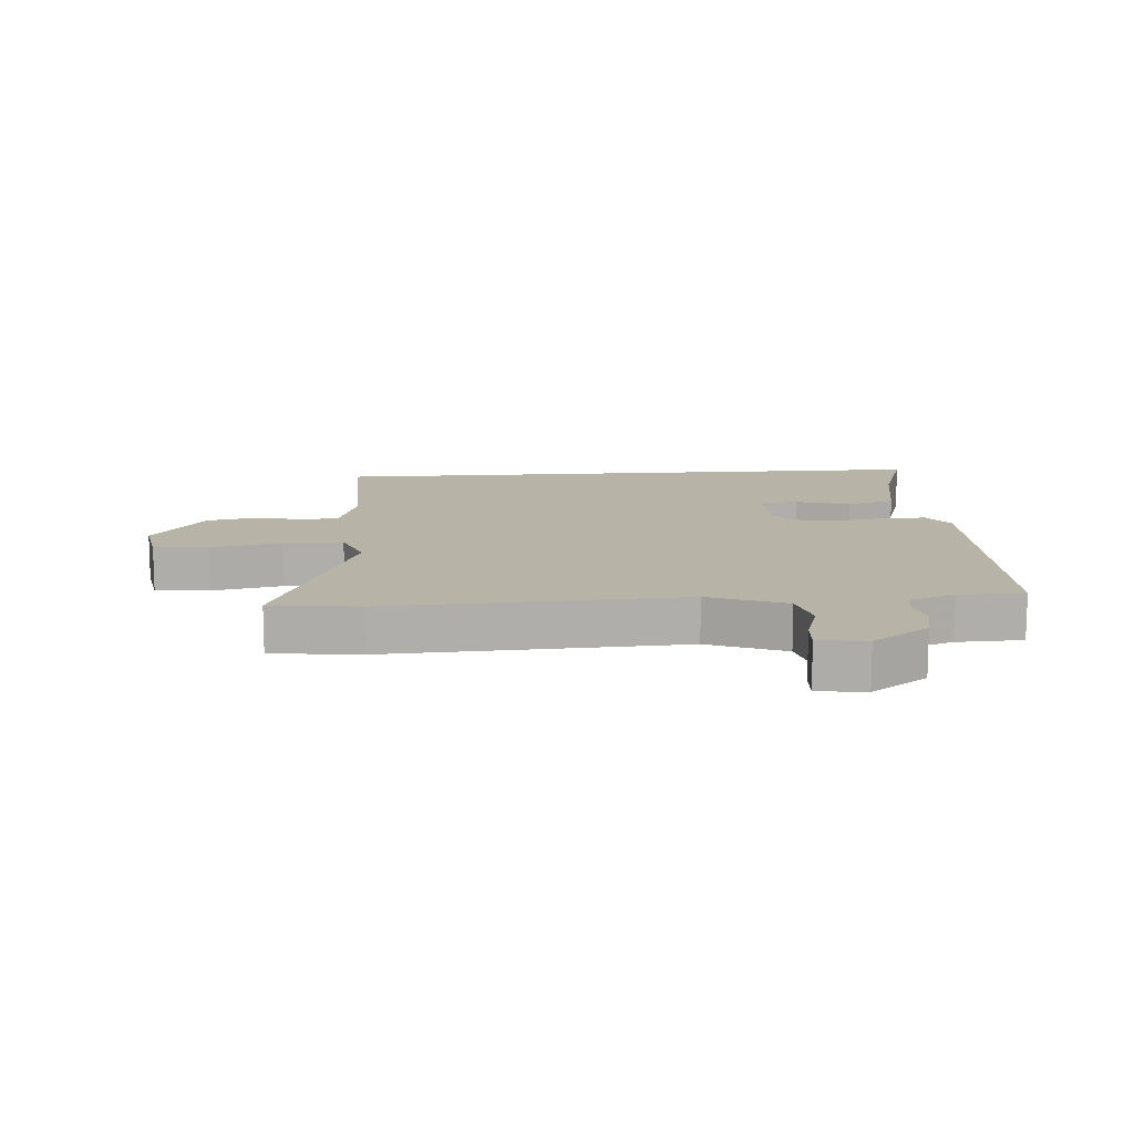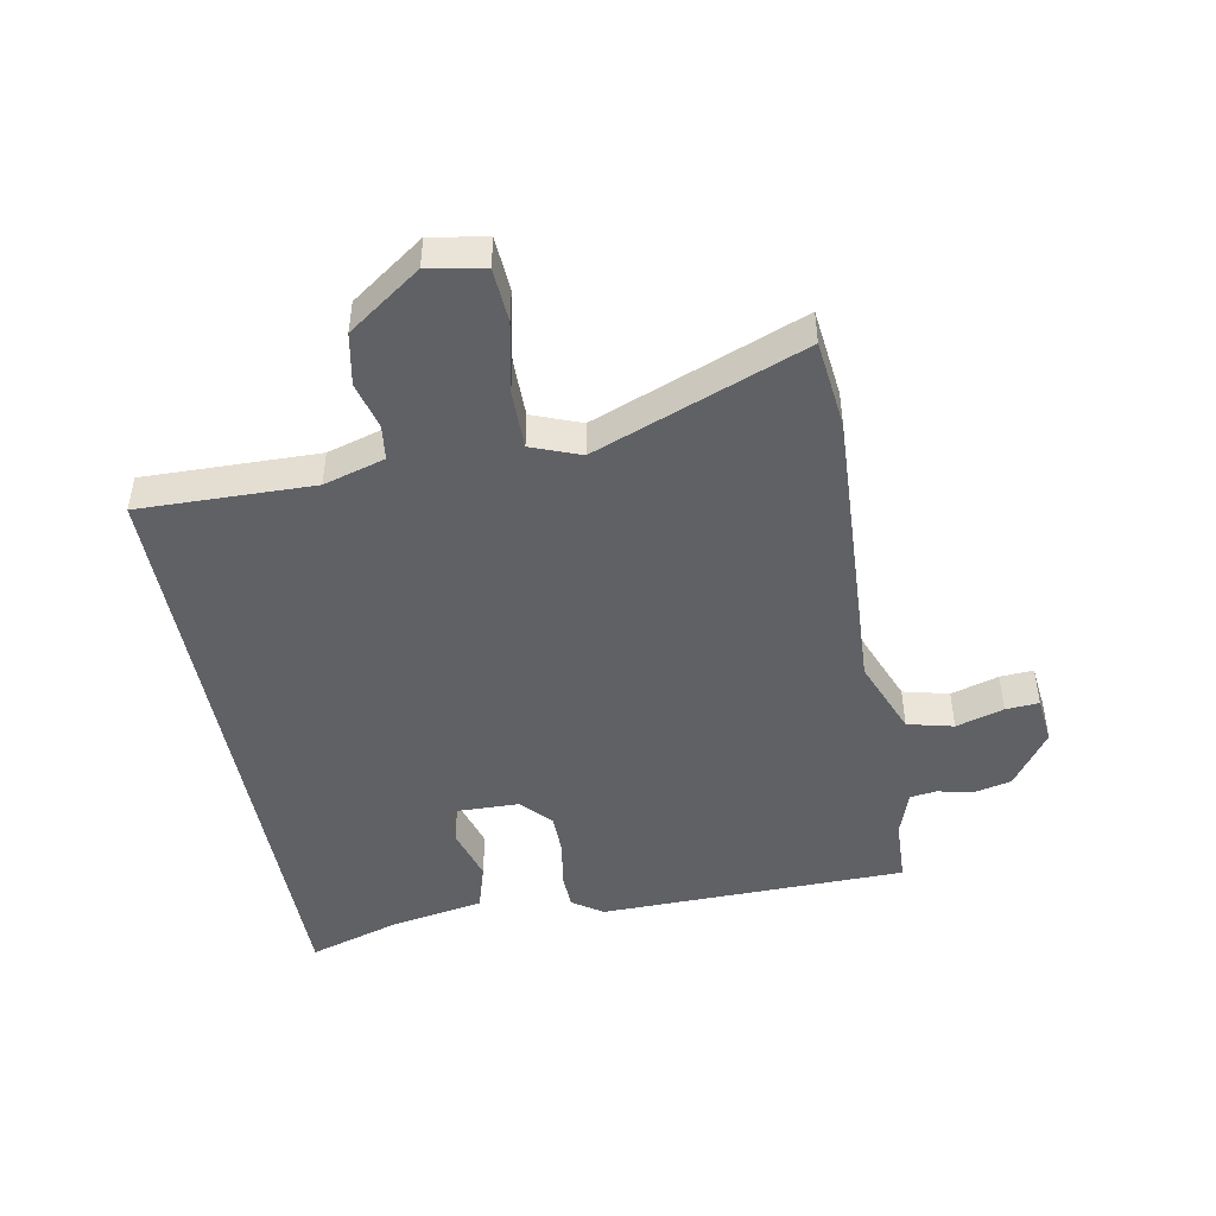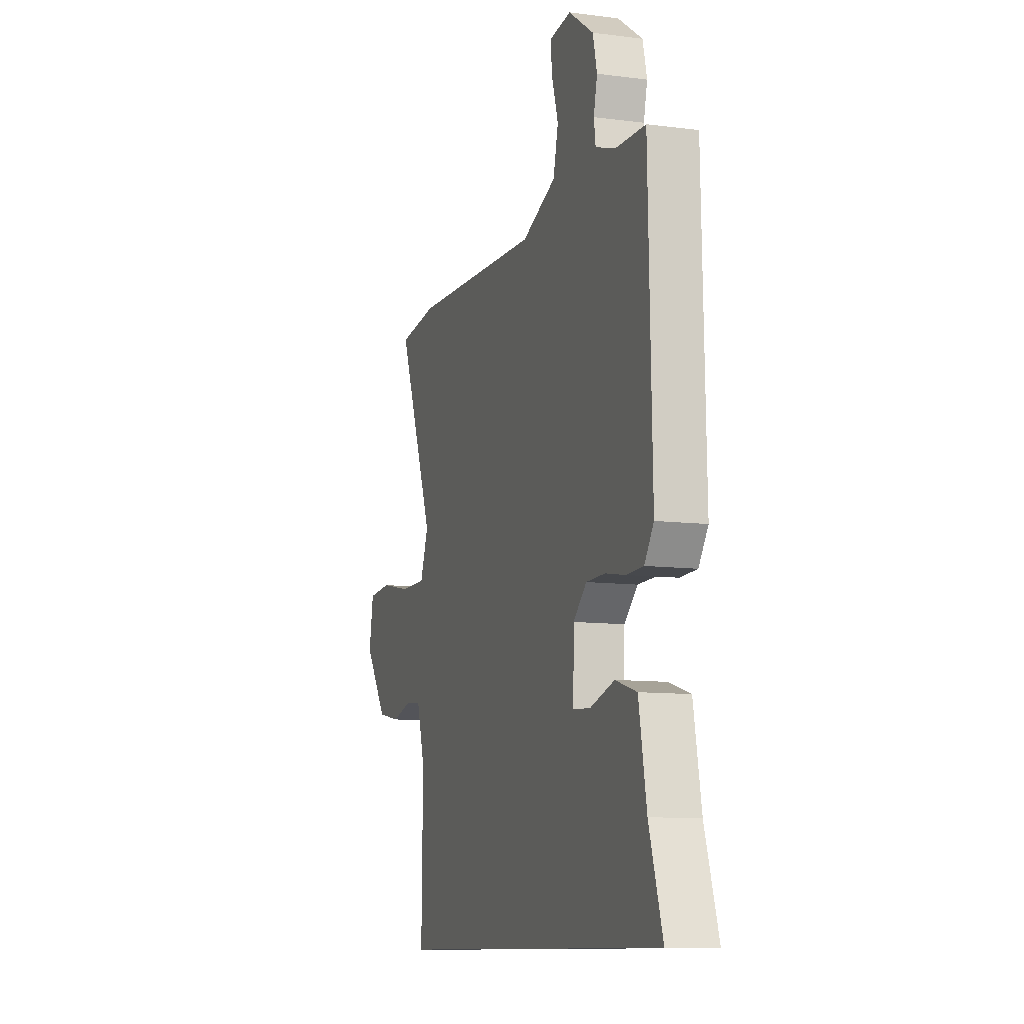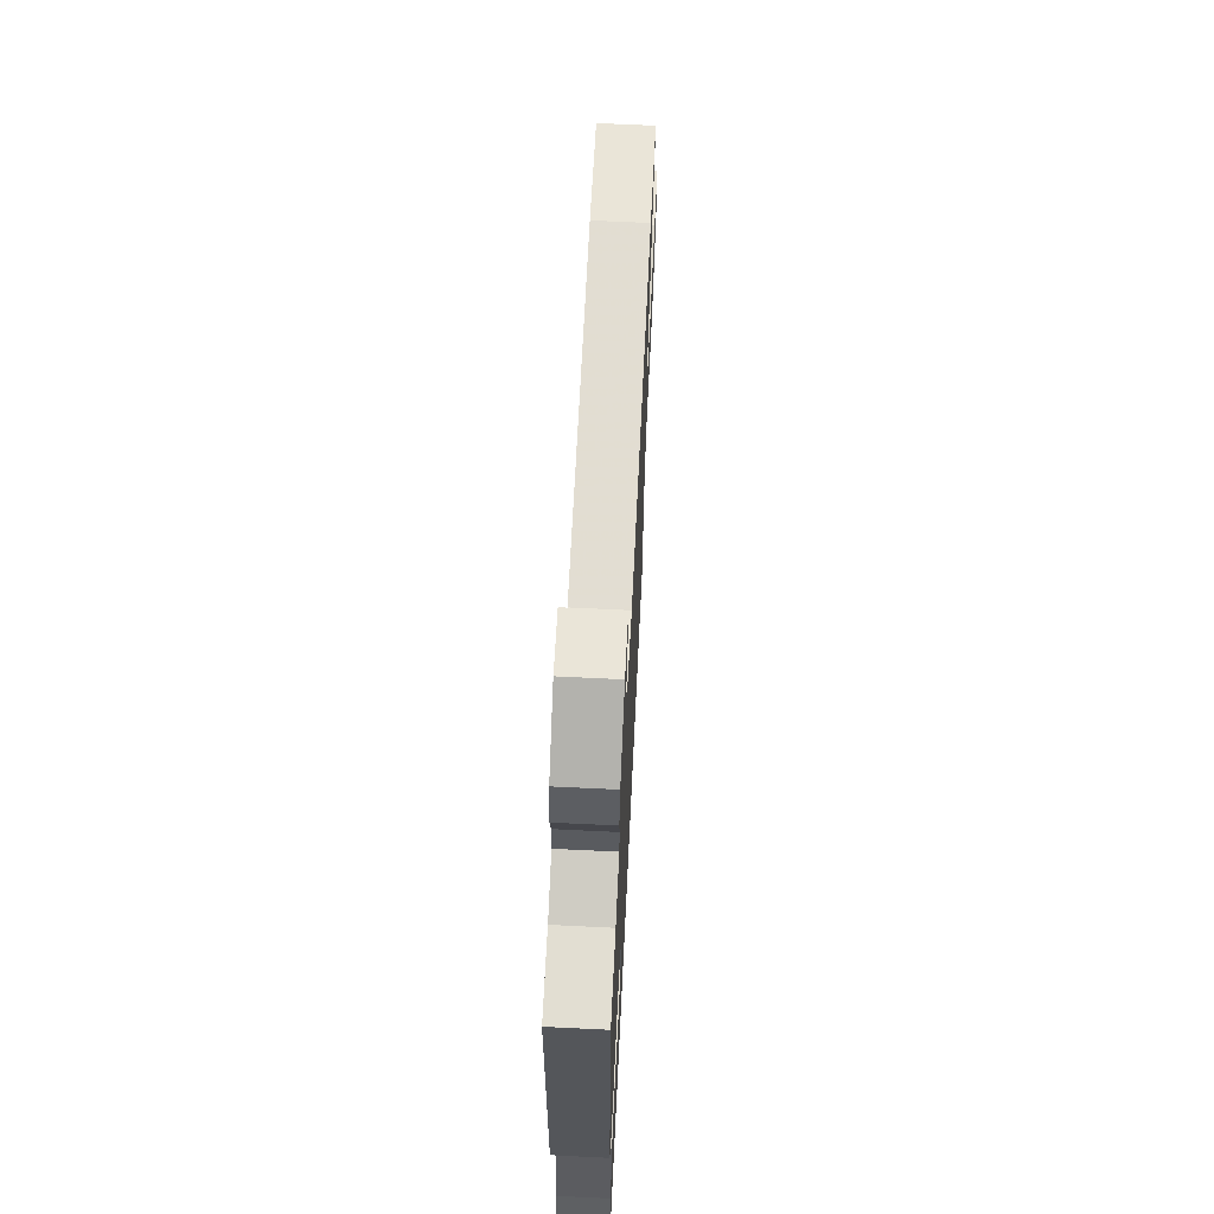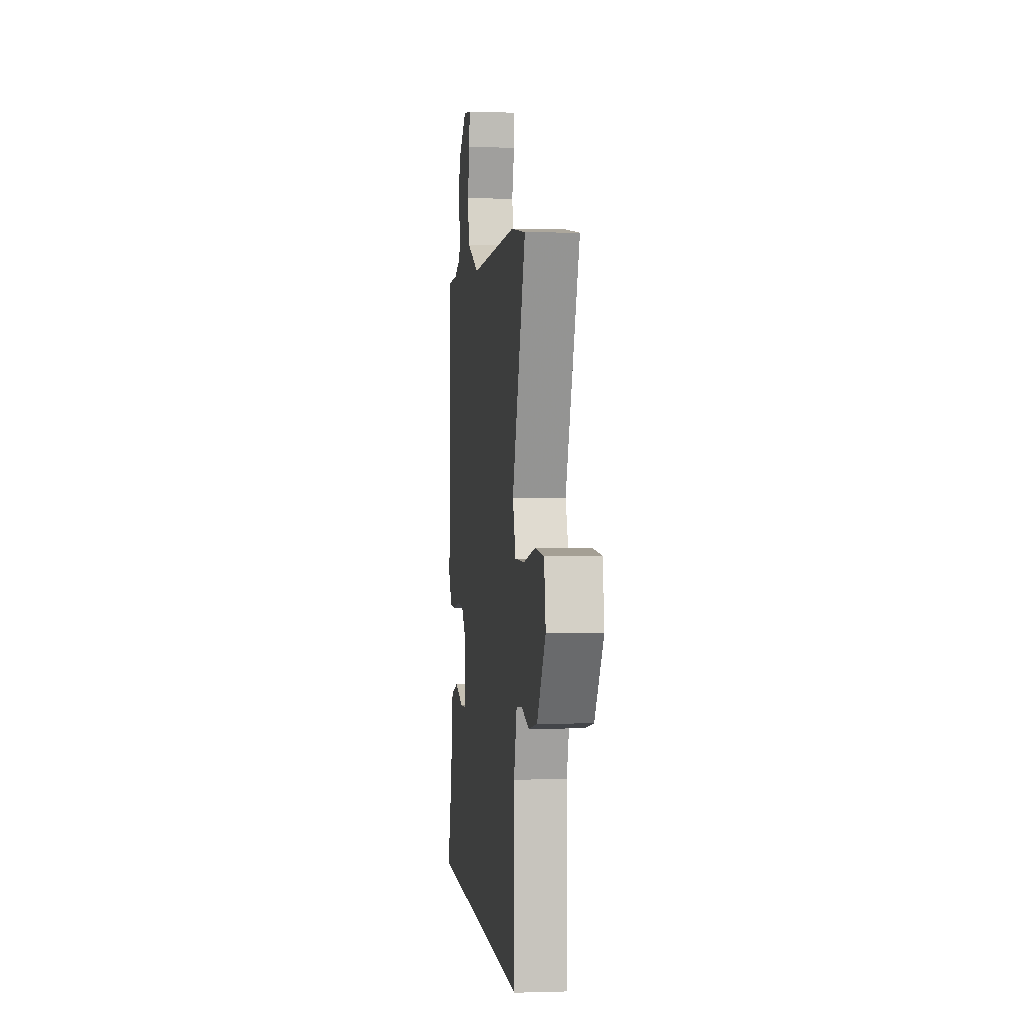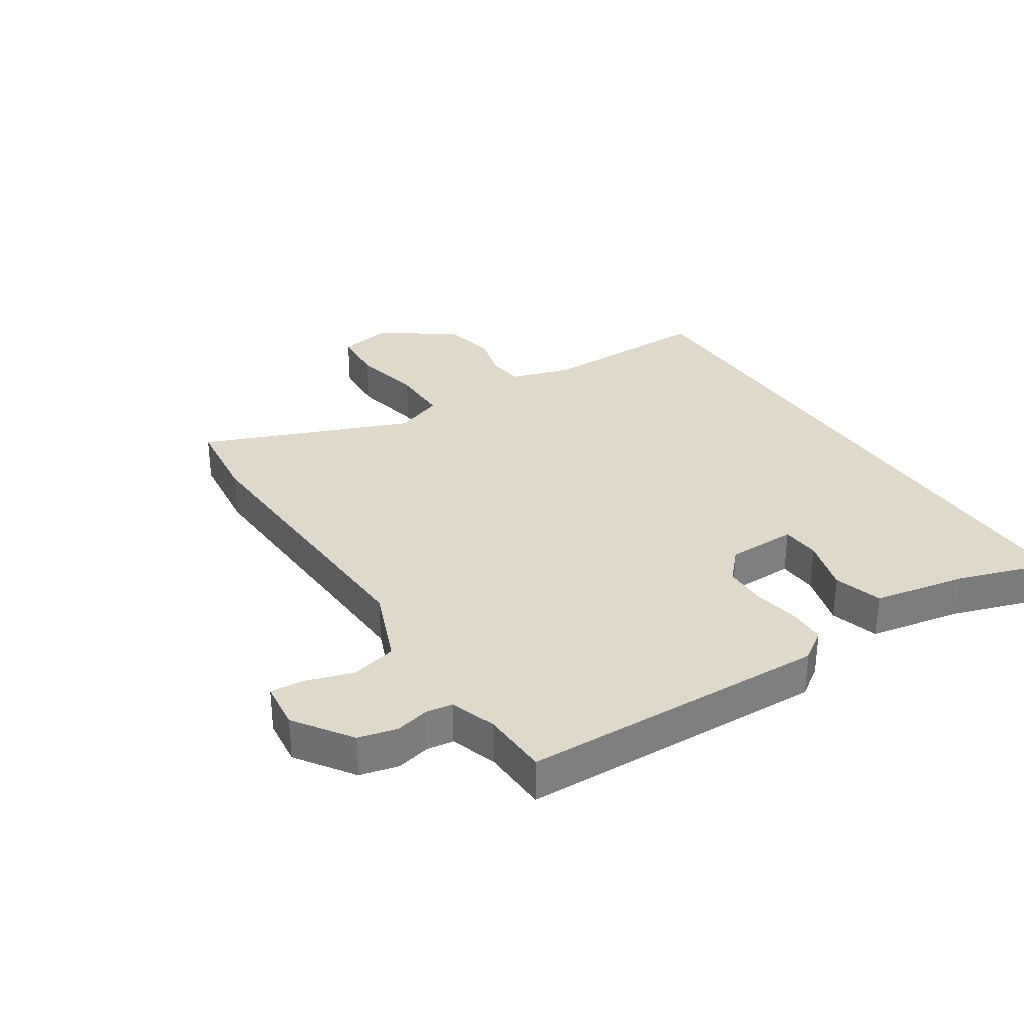
<metadata>
{"format":"obj","ext":"obj","renderer":"f3d","projection":"perspective","resolution":1024,"background":"white","views":[{"elev":12.8,"azim":-4.3,"up":"+Y"},{"elev":-46.5,"azim":-79.7,"up":"+Y"},{"elev":-10.3,"azim":71.9,"up":"+Z"},{"elev":65.7,"azim":92.8,"up":"+Z"},{"elev":1.6,"azim":-96.4,"up":"+Z"},{"elev":31.8,"azim":57.1,"up":"+Y"}]}
</metadata>
<code>
v 0.53 0.07 -0.5
v -0.478 0.07 -0.5
v -0.474 0.07 -0.219
v -0.504 0.07 -0.12
v -0.561 0.07 -0.113
v -0.637 0.07 -0.133
v -0.722 0.07 -0.117
v -0.806 0.07 0
v -0.79 0.07 0.09
v -0.702 0.07 0.096
v -0.587 0.07 0.073
v -0.491 0.07 0.073
v -0.461 0.07 0.152
v -0.595 0.07 0.489
v -0.451 0.07 0.506
v 0.027 0.07 0.484
v 0.152 0.07 0.534
v 0.17 0.07 0.608
v 0.146 0.07 0.685
v 0.142 0.07 0.739
v 0.22 0.07 0.748
v 0.311 0.07 0.685
v 0.326 0.07 0.623
v 0.313 0.07 0.568
v 0.319 0.07 0.525
v 0.393 0.07 0.5
v 0.5 0.07 0.496
v 0.512 0.07 -0.001
v 0.478 0.07 -0.05
v 0.417 0.07 -0.052
v 0.343 0.07 -0.039
v 0.274 0.07 -0.04
v 0.225 0.07 -0.085
v 0.223 0.07 -0.198
v 0.286 0.07 -0.202
v 0.375 0.07 -0.176
v 0.453 0.07 -0.199
v 0.481 0.07 -0.349
v 0.53 0 -0.5
v -0.478 0 -0.5
v -0.474 0 -0.219
v -0.504 0 -0.12
v -0.561 0 -0.113
v -0.637 0 -0.133
v -0.722 0 -0.117
v -0.806 0 0
v -0.79 0 0.09
v -0.702 0 0.096
v -0.587 0 0.073
v -0.491 0 0.073
v -0.461 0 0.152
v -0.595 0 0.489
v -0.451 0 0.506
v 0.027 0 0.484
v 0.152 0 0.534
v 0.17 0 0.608
v 0.146 0 0.685
v 0.142 0 0.739
v 0.22 0 0.748
v 0.311 0 0.685
v 0.326 0 0.623
v 0.313 0 0.568
v 0.319 0 0.525
v 0.393 0 0.5
v 0.5 0 0.496
v 0.512 0 -0.001
v 0.478 0 -0.05
v 0.417 0 -0.052
v 0.343 0 -0.039
v 0.274 0 -0.04
v 0.225 0 -0.085
v 0.223 0 -0.198
v 0.286 0 -0.202
v 0.375 0 -0.176
v 0.453 0 -0.199
v 0.481 0 -0.349
f 35 36 37 38
f 1 2 3
f 38 1 3
f 35 38 3
f 34 35 3
f 33 34 3 4
f 32 33 4 5
f 29 30 31
f 28 29 31
f 27 28 31
f 26 27 31
f 25 26 31 32
f 24 25 32 5
f 22 23 24
f 21 22 24
f 20 21 24
f 19 20 24
f 18 19 24
f 17 18 24
f 5 6 7
f 24 5 7
f 17 24 7
f 16 17 7
f 13 14 15 16
f 12 13 16
f 9 10 11
f 8 9 11
f 7 8 11
f 7 11 12
f 7 12 16
f 76 75 74 73
f 41 40 39
f 41 39 76
f 41 76 73
f 41 73 72
f 42 41 72 71
f 43 42 71 70
f 69 68 67
f 69 67 66
f 69 66 65
f 69 65 64
f 70 69 64 63
f 43 70 63 62
f 62 61 60
f 62 60 59
f 62 59 58
f 62 58 57
f 62 57 56
f 62 56 55
f 45 44 43
f 45 43 62
f 45 62 55
f 45 55 54
f 54 53 52 51
f 54 51 50
f 49 48 47
f 49 47 46
f 49 46 45
f 50 49 45
f 54 50 45
f 1 39 40 2
f 2 40 41 3
f 3 41 42 4
f 4 42 43 5
f 5 43 44 6
f 6 44 45 7
f 7 45 46 8
f 8 46 47 9
f 9 47 48 10
f 10 48 49 11
f 11 49 50 12
f 12 50 51 13
f 13 51 52 14
f 14 52 53 15
f 15 53 54 16
f 16 54 55 17
f 17 55 56 18
f 18 56 57 19
f 19 57 58 20
f 20 58 59 21
f 21 59 60 22
f 22 60 61 23
f 23 61 62 24
f 24 62 63 25
f 25 63 64 26
f 26 64 65 27
f 27 65 66 28
f 28 66 67 29
f 29 67 68 30
f 30 68 69 31
f 31 69 70 32
f 32 70 71 33
f 33 71 72 34
f 34 72 73 35
f 35 73 74 36
f 36 74 75 37
f 37 75 76 38
f 38 76 39 1

</code>
